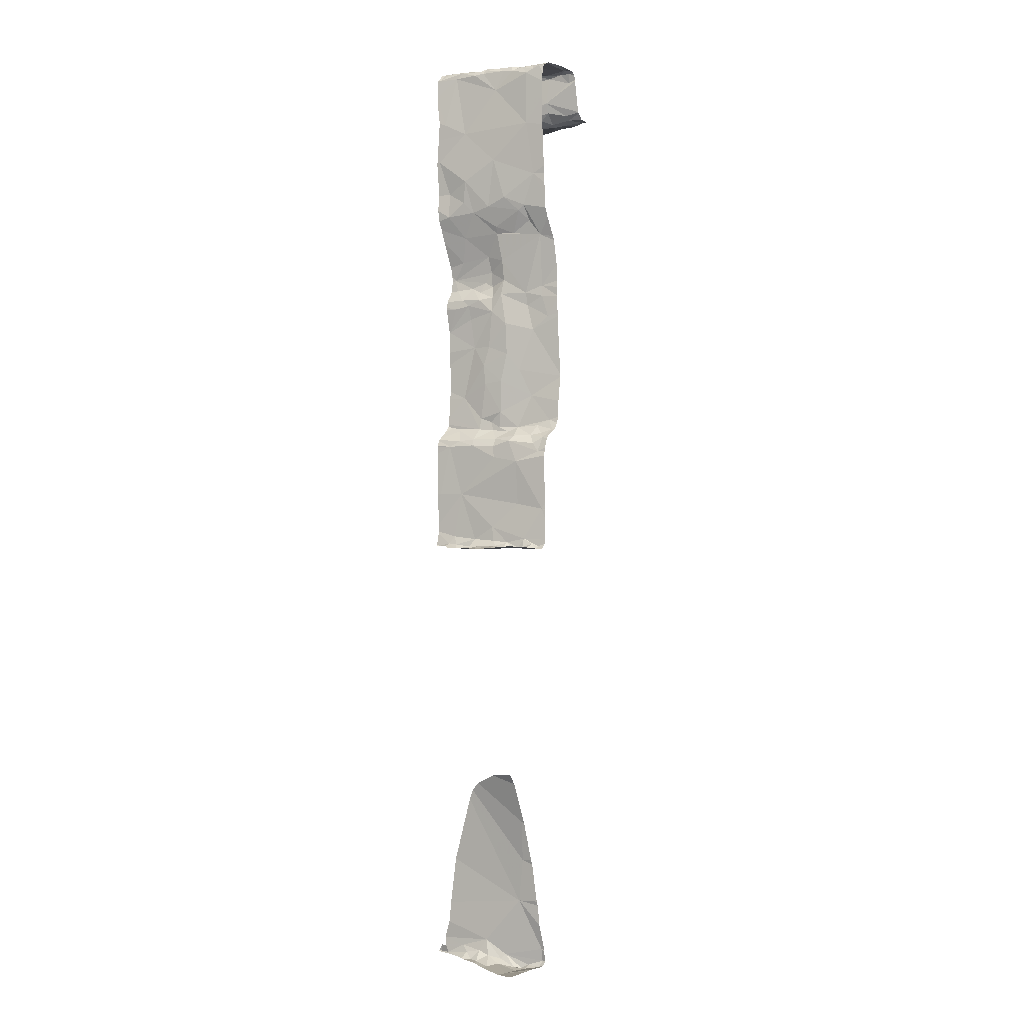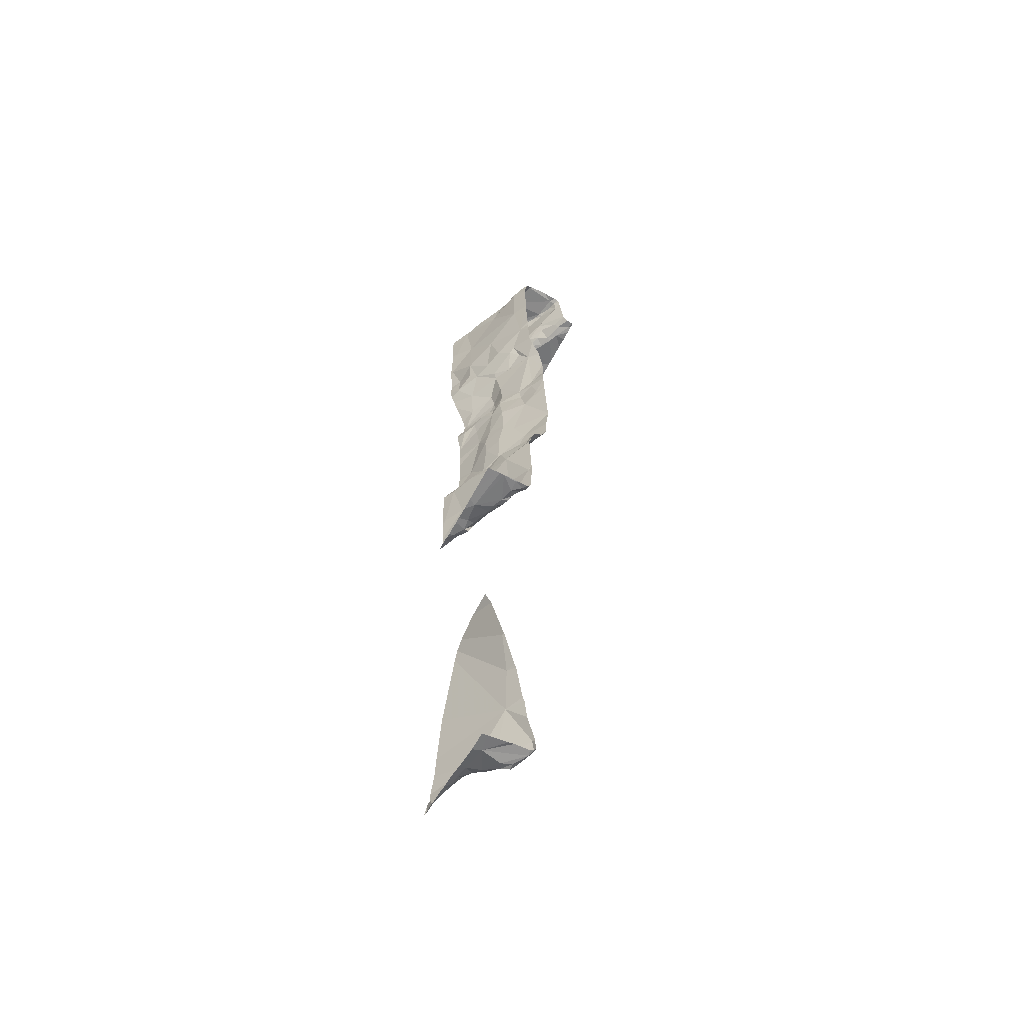
<metadata>
{"format":"obj","ext":"obj","renderer":"f3d","projection":"perspective","resolution":1024,"background":"white","views":[{"elev":-2.6,"azim":46.5,"up":"+Z"},{"elev":-58.8,"azim":62.6,"up":"+Z"}]}
</metadata>
<code>
v -75.02 275.2 487.9
v -75.02 275.3 488.4
v -75.02 275 491
v -75.02 275.1 491.2
v -75.02 275.6 490.7
v -75.02 275.4 491.1
v -75.02 275.2 489.1
v -75.96 274.7 491.1
v -75.02 275.3 491.2
v -75.88 274.7 489.9
v -75.02 275.2 488.2
v -75.39 274.9 491.1
v -75.31 275 491.1
v -75.45 274.9 491
v -75.62 275.2 491.2
v -75.71 275.1 491.2
v -75.7 275.1 491.1
v -75.02 275.1 489.9
v -75.93 275.1 491.1
v -75.82 275.1 491.1
v -75.87 275.1 490.8
v -75.95 275.1 490.7
v -75.88 275.2 490.7
v -75.79 275.1 490.9
v -75.63 275.2 490.9
v -75.75 275.1 491
v -75.66 275.2 491.1
v -75.58 275.3 490.7
v -75.63 275.4 490.7
v -75.5 275.4 490.7
v -75.74 275.5 490.7
v -75.77 275.2 490.7
v -75.77 275 491.2
v -75.02 275.2 489.5
v -75.67 274.9 489.1
v -75.56 274.9 489
v -75.77 274.9 489.1
v -75.51 275.2 490.8
v -75.41 275.3 490.8
v -75.27 275.3 490.9
v -75.81 274.7 491.1
v -75.97 274.8 488.8
v -75.88 274.8 489
v -75.76 274.9 488.9
v -75.02 275.5 491.1
v -75.5 275 488
v -75.35 275.1 488
v -75.41 275 487.9
v -75.56 275 487.9
v -75.67 274.9 487.9
v -75.59 275 488
v -75.62 274.9 488.4
v -75.48 275 488.4
v -75.49 275 488.1
v -75.02 275.1 490.2
v -75.96 275.5 490.7
v -75.94 275.3 490.7
v -75.72 275.3 490.7
v -75.02 275.2 487.9
v -75.58 275.2 491.1
v -75.59 275.2 490.9
v -75.02 275.1 487.9
v -75.02 275.2 489.2
v -75.47 275.1 491.2
v -75.28 275 491.2
v -75.46 274.9 491.2
v -75.82 275.1 491.1
v -75.47 275.2 491.2
v -75.33 275.3 491.2
v -75.02 275.1 490.1
v -75.92 275.1 490.9
v -75.57 274.9 491.2
v -75.52 274.9 491.2
v -75.62 275.3 490.8
v -75.79 274.9 491.2
v -75.94 274.7 491.2
v -75.02 275.1 490
v -75.88 274.7 491.2
v -75.02 275.2 489.6
v -75.42 275.3 491.1
v -75.57 274.8 491.1
v -75.6 274.9 491.2
v -75.61 274.9 491.2
v -75.76 274.8 491.2
v -75.68 274.8 491.2
v -75.64 274.8 491.1
v -75.02 275.1 489.8
v -75.33 275 491.2
v -75.22 275 491.2
v -75.77 274.8 491.2
v -75.02 275.2 489.4
v -75.55 275.2 491.1
v -75.25 275.3 491.1
v -75.25 275.4 491.1
v -75.47 275.3 490.7
v -75.29 275.5 490.7
v -75.38 275.4 490.7
v -75.02 275.2 488
v -75.02 275.2 488
v -75.21 275.5 490.7
v -75.29 275.4 490.7
v -75.35 275.4 490.8
v -75.27 275.4 490.8
v -75.26 275 489.9
v -75.48 274.9 489.8
v -75.52 274.9 489.9
v -75.02 275.2 489.1
v -75.84 274.9 488.2
v -75.24 275.1 488.2
v -75.02 275.2 489.1
v -75.94 274.8 488
v -75.67 274.9 488
v -75.84 274.8 487.9
v -75.67 274.8 487.9
v -75.48 274.9 487.9
v -75.79 274.8 487.8
v -75.86 274.7 487.8
v -75.19 275.1 487.9
v -75.31 275 487.9
v -75.84 274.8 489.1
v -75.02 275.5 490.7
v -75.57 275 489.1
v -75.48 275 489.2
v -75.63 274.9 488.5
v -75.43 275 488.6
v -75.43 275 488.9
v -75.59 274.9 488.7
v -75.7 274.9 489.2
v -75.02 275.3 491.2
v -75.02 275.5 490.8
v -75.61 275 489.2
v -75.84 274.9 489.5
v -75.02 275.4 491.1
v -75.02 275.5 490.8
v -75.79 274.9 489.2
v -75.91 274.9 489.2
v -75.94 274.9 489.3
v -75.71 274.8 490.2
v -75.66 274.8 489.9
v -75.46 274.9 490.3
v -75.36 274.9 490
v -75.88 274.7 490.1
v -75.95 274.7 490.4
v -75.02 275.6 490.7
v -75.73 274.8 490
v -75.67 275 489.3
v -75.49 274.9 489.7
v -75.47 275 489.3
v -75.35 275 489.7
v -75.21 275 489.9
v -75.28 275.1 489.2
v -75.28 275.1 489
v -75.22 275.1 488.8
v -75.61 275 489.4
v -75.74 274.9 488.7
v -75.34 275.1 488.5
v -75.66 274.8 486.9
v -75.68 274.8 486.9
v -75.65 274.8 487
v -75.33 274.9 487.8
v -75.57 274.7 486.9
v -75.78 275.6 490.7
v -75.58 274.8 486.9
v -75.42 274.9 486.9
v -75.47 274.9 486.9
v -75.31 275.6 490.7
v -75.76 274.7 486.9
v -75.61 275.6 490.7
v -75.86 274.7 486.9
v -75.35 275.6 490.7
v -75.22 275.6 490.7
v -75.48 274.7 483.3
v -75.52 274.8 483.4
v -75.43 274.8 483.4
v -75.35 274.9 483.3
v -75.34 274.8 483.3
v -75.02 275.4 491.2
v -75.9 274.7 483.3
v -75.55 275.6 490.7
v -75.5 275.6 490.7
v -75.36 274.7 483.3
v -75.56 274.7 483.3
v -75.47 274.8 483.5
v -75.54 275.6 490.7
v -75.63 274.7 483.4
v -75.33 274.9 483.4
v -75.24 274.9 483.3
v -75.81 274.7 483.3
v -75.15 274.7 483.3
v -75.4 274.7 486.9
v -75.97 275.6 490.7
v -75.02 275.4 491.2
v -75.95 274.7 486.9
v -75.34 274.9 486.9
v -75.34 274.9 486.9
v -75.3 274.9 486.9
v -75.83 274.7 487
v -75.76 274.8 487.4
v -75.79 274.7 486.9
v -75.48 274.9 487.1
v -75.02 275.1 491.1
v -75.23 275 486.9
v -75.25 274.9 486.9
v -75.19 275 487
v -75.02 275.5 490.8
v -75.47 274.9 487.8
v -75.46 274.9 487.7
v -75.65 274.8 487.8
v -75.25 274.9 487.6
v -75.26 275 487.3
v -75.94 274.7 487.4
v -75.16 275 490.6
v -75.72 274.8 490.6
v -75.02 275.2 487.9
v -75.02 275.1 491.1
v -75.17 274.9 483.8
v -75.02 275.1 491.2
v -75.68 274.7 483.4
v -75.89 275.6 490.7
v -75.62 275 489.5
v -75.47 275 489.5
v -75.11 275 490.2
v -75.89 274.7 490.7
v -75.15 275 491.1
v -75.78 274.8 489.7
v -75.12 275.1 489.7
v -75.2 275.1 489.8
v -75.11 275.6 490.7
v -75.02 275.5 491.1
v -75.1 274.9 484.2
v -75.08 275.4 491.1
v -75.77 274.7 483.8
v -75.06 275.4 491.1
v -75.89 274.7 483.4
v -75.96 274.7 490.4
v -75.04 275.2 487.9
v -75.79 274.7 483.6
v -75.13 275 487.8
v -75.7 274.7 484.2
v -75.94 274.7 490.7
v -75.82 274.7 486.9
v -75.97 274.7 490.9
v -75.06 274.7 483.2
v -75.23 274.7 484.9
v -75.84 274.7 483.5
v -75.89 274.7 483.3
v -75.05 275 491.1
v -75.1 275 491.1
v -75.14 275 491.2
v -75.03 275.1 491.2
v -75.52 274.7 484.7
v -75.07 275.4 491.2
v -75.84 274.7 483.4
v -75.47 274.7 483.3
v -75.84 274.7 483.5
v -75.14 275.4 491.1
v -75.49 274.7 484.8
v -75.2 275.4 491.1
v -75.07 275.6 490.7
v -75.42 274.7 484.8
v -75.13 275.5 490.7
v -75.13 275.5 490.8
v -75.95 274.7 490.6
v -75.96 274.7 490.5
v -75.82 274.7 483.3
v -75.15 275.2 489.1
v -75.15 275.2 489.2
v -75.12 275.1 487.9
v -75.18 275.1 488
v -75.06 275.1 487.9
v -75.08 275 487.7
v -75.09 275.2 488
v -75.85 274.7 486.9
v -75.36 274.7 486.9
v -75.93 274.7 483.3
v -75.96 274.7 486.9
v -75.97 274.7 486.9
v -75.78 274.7 483.7
v -75.1 275.2 488.9
v -75.17 274.7 483.2
v -75.95 274.7 490.6
v -75.12 274.9 486.9
v -75.11 275 486.9
v -75.06 275 486.9
v -75.24 274.7 486.9
v -75.32 274.7 483.3
v -75.16 275 483.3
v -75.16 275 483.3
v -75.06 275 483.3
v -75.21 275 483.3
v -75.94 274.7 490.7
v -75.37 274.7 483.3
v -75.19 274.9 483.2
v -75.04 275.1 483.4
v -75.05 275.1 483.3
v -75.78 274.7 486.9
v -75.97 274.7 490.4
v -75.97 274.7 490.4
v -75.02 274.8 486.9
v -75.02 274.9 486.9
v -75.92 274.7 483.3
v -75.18 275 486.9
v -75.91 274.7 486.9
v -75.47 274.7 486.9
v -75.07 275 486.9
v -75.05 275.1 487.2
v -75.72 274.7 486.9
v -75.62 274.7 483.3
v -75.91 274.7 483.3
v -75.04 274.8 484.5
v -75.61 274.7 483.3
v -75.7 274.7 483.3
v -75.64 274.7 486.9
v -75.63 274.7 483.3
v -75.58 274.7 486.9
v -75.97 274.7 491.1
v -75.97 274.7 491.1
v -75.97 274.7 489.8
v -75.97 274.7 489.9
v -75.97 275 491.2
v -75.97 275 491.2
v -75.97 275 491.2
v -75.97 274.7 491.1
v -75.97 274.7 491
v -75.97 275.5 490.7
v -75.97 275.3 490.7
v -75.97 275 491.1
v -75.97 275 491.1
v -75.97 275 491.2
v -75.97 274.7 491.2
v -75.97 274.8 491.2
v -75.97 274.7 491.1
v -75.97 274.7 491.2
v -75.97 275 491.1
v -75.97 275.1 490.7
v -75.97 275.2 490.7
v -75.97 275.1 490.7
v -75.97 275 490.9
v -75.97 275.3 490.7
v -75.97 275.1 490.8
v -75.97 275.1 490.8
v -75.97 275.1 490.8
v -75.97 275 490.9
v -75.97 275.1 490.8
v -75.97 275.5 490.7
v -75.97 274.8 488.1
v -75.97 274.8 488
v -75.97 274.8 488
v -75.97 274.7 487.9
v -75.97 274.7 487.9
v -75.97 274.8 487.9
v -75.97 274.7 487.9
v -75.97 274.7 487.9
v -75.97 274.8 489.1
v -75.97 274.8 489.1
v -75.97 274.8 488.8
v -75.97 274.8 488.8
v -75.97 274.8 489.4
v -75.97 274.7 489.7
v -75.97 274.8 489
v -75.97 274.8 488.8
v -75.97 274.8 489.2
v -75.97 274.8 489.2
v -75.97 274.8 489.3
v -75.97 274.7 490.2
v -75.97 274.7 490.1
v -75.97 274.7 490
v -75.97 274.8 489.4
v -75.97 274.7 487
v -75.97 274.7 487
v -75.97 274.7 486.9
v -75.97 274.7 487.1
v -75.97 274.7 487
v -75.97 274.7 487.2
v -75.97 274.7 487.8
v -75.02 275.6 490.7
v -75.97 274.8 488.3
v -75.97 274.8 488.5
v -75.97 274.8 488.2
v -75.97 274.8 488.7
v -75.97 274.7 489.8
v -75.97 274.7 487.7
v -75.97 274.7 487.4
v -75.97 274.7 487.8
v -75.13 275.6 490.7
v -75.06 275.6 490.7
v -75.97 274.7 487.4
v -75.02 275.2 489.6
v -75.02 275.2 489
v -75.02 275.2 488.9
v -75.02 275.2 489.2
v -75.02 274.7 483.2
v -75.02 274.9 483.3
v -75.02 274.9 483.3
v -75.02 275.1 483.3
v -75.02 275 483.3
v -75.02 275.1 483.4
v -75.02 275.1 483.4
v -75.02 275 486.9
v -75.02 274.9 486.9
v -75.02 274.8 486.9
v -75.02 274.8 486.9
v -75.02 274.9 486.9
v -75.02 275 486.9
v -75.02 275 486.9
v -75.92 275.6 490.7
v -75.02 274.8 486.9
v -75.02 275.1 486.9
v -75.02 275.1 487.2
v -75.02 275.1 487.1
v -75.02 275.1 487
v -75.02 275.1 487.8
v -75.02 275.1 487.3
v -75.02 275.1 487.3
v -75.02 274.7 484.9
v -75.02 274.8 484.5
v -75.02 274.8 484.5
v -75.92 275.6 490.7
v -75.02 274.9 484.2
v -75.02 274.9 484.2
v -75.02 275 490.6
v -75.02 275.1 490.2
v -75.02 275 490.9
v -75.02 275.3 488.4
v -75.02 275.1 487.8
v -75.02 275.1 487.7
v -75.02 275.1 487.2
v -75.02 275.1 483.3
v -75.02 275.1 487.7
v -75.02 275.1 487.2
v -75.02 275.3 488.4
v -75.02 275 483.6
v -75.02 275 483.8
v -75.02 275 483.8
v -75.02 274.7 486.9
v -75.09 274.7 484.9
v -75.02 274.7 484.9
v -75.02 274.7 483.2
f 407 190 285
f 13 12 14
f 16 15 17
f 20 19 320
f 22 21 23
f 25 24 26
f 27 26 17
f 29 28 30
f 32 21 25
f 33 20 321
f 405 284 399
f 36 35 37
f 39 38 40
f 41 8 316
f 43 42 37
f 42 44 37
f 47 46 48
f 50 49 51
f 53 52 54
f 57 56 325
f 29 31 58
f 25 60 61
f 65 64 66
f 21 24 25
f 67 20 16
f 69 68 64
f 38 61 60
f 33 16 20
f 20 67 19
f 24 71 19
f 19 67 24
f 27 60 26
f 66 72 73
f 74 32 25
f 75 33 322
f 8 78 76
f 404 305 284
f 60 80 38
f 81 73 72
f 82 81 72
f 84 83 75
f 72 75 83
f 73 81 12
f 83 85 82
f 82 85 86
f 84 85 83
f 403 300 402
f 67 26 24
f 64 72 66
f 66 73 12
f 88 12 13
f 16 33 75
f 88 13 65
f 65 13 89
f 84 90 85
f 41 90 8
f 84 75 76
f 76 75 329
f 402 299 401
f 22 23 335
f 328 71 338
f 8 90 78
f 90 84 78
f 86 81 82
f 332 76 333
f 86 85 90
f 41 86 90
f 14 86 41
f 66 12 88
f 92 68 80
f 26 67 17
f 15 16 72
f 16 17 67
f 93 69 64
f 60 25 26
f 15 92 27
f 72 64 15
f 80 68 69
f 72 16 75
f 94 80 69
f 15 64 92
f 64 68 92
f 15 27 17
f 80 60 92
f 69 93 94
f 12 81 14
f 40 80 94
f 336 57 339
f 95 30 28
f 28 74 95
f 401 299 190
f 96 30 97
f 23 21 32
f 74 29 58
f 21 22 340
f 74 28 29
f 80 40 38
f 25 61 74
f 400 300 403
f 342 24 344
f 30 95 97
f 95 38 39
f 72 83 82
f 76 78 84
f 88 65 66
f 96 100 166
f 168 29 179
f 96 97 101
f 30 96 180
f 97 102 101
f 95 102 97
f 96 101 100
f 56 57 219
f 57 31 162
f 102 39 103
f 105 104 106
f 50 108 346
f 109 53 54
f 111 50 347
f 112 52 108
f 50 113 114
f 51 112 50
f 54 52 112
f 51 54 112
f 46 49 48
f 349 111 350
f 47 54 46
f 46 54 51
f 49 46 51
f 111 113 50
f 115 48 49
f 50 114 49
f 49 114 115
f 352 116 353
f 116 113 349
f 119 118 47
f 48 119 47
f 354 120 355
f 123 122 36
f 124 53 125
f 125 126 127
f 125 127 124
f 399 300 400
f 122 128 35
f 128 122 131
f 35 128 135
f 135 120 35
f 120 37 35
f 42 43 360
f 135 136 120
f 137 136 135
f 398 294 397
f 120 43 37
f 355 136 363
f 362 137 364
f 106 138 139
f 141 140 106
f 142 138 143
f 142 143 365
f 397 294 295
f 319 142 367
f 10 145 142
f 137 135 146
f 139 145 10
f 105 139 147
f 122 123 148
f 104 105 149
f 141 104 150
f 23 58 57
f 396 289 394
f 74 61 38
f 39 102 95
f 38 95 74
f 102 103 101
f 151 148 123
f 135 128 146
f 151 123 152
f 131 122 148
f 128 131 146
f 126 153 152
f 137 132 358
f 146 131 154
f 122 35 36
f 126 152 123
f 36 126 123
f 44 155 36
f 156 125 53
f 148 154 131
f 158 157 159
f 160 119 115
f 161 157 313
f 164 163 161
f 159 163 165
f 241 169 273
f 173 172 174
f 176 175 174
f 182 172 173
f 183 173 174
f 182 185 314
f 183 174 175
f 175 186 183
f 175 176 187
f 188 178 246
f 181 174 172
f 181 189 176
f 172 182 308
f 173 185 182
f 190 161 315
f 195 194 196
f 273 193 303
f 159 157 163
f 190 164 161
f 198 197 159
f 158 159 199
f 164 194 195
f 195 165 164
f 199 167 158
f 158 167 157
f 200 159 165
f 199 197 169
f 169 167 199
f 195 196 202
f 194 203 196
f 195 204 200
f 164 165 163
f 159 197 199
f 194 164 190
f 313 167 307
f 369 169 370
f 116 114 113
f 115 206 160
f 160 206 207
f 119 48 115
f 206 115 114
f 208 206 114
f 208 198 207
f 208 114 116
f 208 116 117
f 209 207 198
f 209 198 210
f 395 289 396
f 197 198 372
f 370 197 373
f 372 211 374
f 212 14 213
f 183 216 232
f 140 213 138
f 143 213 263
f 377 155 378
f 173 183 218
f 218 185 173
f 216 183 186
f 394 189 393
f 108 52 124
f 126 36 127
f 147 220 221
f 222 140 141
f 52 53 124
f 223 41 324
f 143 138 213
f 32 58 23
f 81 86 14
f 14 224 13
f 92 60 27
f 32 74 58
f 179 30 184
f 57 58 31
f 24 21 341
f 393 189 392
f 14 41 213
f 200 165 195
f 47 109 54
f 104 141 106
f 139 105 106
f 37 44 36
f 392 189 280
f 50 112 108
f 207 206 208
f 117 198 208
f 200 204 210
f 209 160 207
f 200 210 198
f 155 42 357
f 155 127 36
f 44 42 155
f 105 147 149
f 359 225 381
f 226 147 221
f 226 149 147
f 391 267 110
f 138 142 145
f 138 145 139
f 225 10 318
f 139 225 147
f 220 225 132
f 220 147 225
f 139 10 225
f 227 104 149
f 220 154 221
f 151 221 148
f 146 154 137
f 154 220 137
f 155 108 124
f 124 127 155
f 126 125 153
f 153 125 156
f 156 53 109
f 151 226 221
f 157 161 163
f 211 198 117
f 314 188 312
f 390 153 431
f 181 176 174
f 292 172 254
f 175 187 186
f 185 218 188
f 159 200 198
f 211 117 382
f 389 279 153
f 188 218 255
f 251 230 257
f 140 138 106
f 213 140 212
f 255 183 245
f 178 188 253
f 223 213 41
f 154 148 221
f 220 132 137
f 388 226 34
f 224 14 212
f 231 233 6
f 118 160 238
f 247 224 3
f 89 248 249
f 249 250 65
f 249 248 247
f 248 224 247
f 252 233 256
f 65 89 249
f 13 224 89
f 93 258 94
f 64 65 93
f 93 65 252
f 4 247 201
f 93 252 258
f 94 231 40
f 233 252 177
f 256 258 252
f 262 40 205
f 101 103 262
f 40 103 39
f 40 262 103
f 129 250 217
f 250 249 247
f 224 248 89
f 231 94 256
f 94 258 256
f 256 233 231
f 259 261 121
f 228 259 386
f 262 261 101
f 134 262 130
f 110 266 107
f 269 268 236
f 270 236 268
f 271 238 160
f 236 272 269
f 238 270 118
f 47 118 269
f 118 268 269
f 1 270 62
f 98 236 59
f 222 150 18
f 150 104 227
f 150 226 87
f 227 226 150
f 226 267 91
f 152 279 266
f 107 279 7
f 151 266 267
f 151 152 266
f 389 153 390
f 438 392 243
f 40 231 229
f 283 282 284
f 436 415 437
f 288 287 289
f 290 187 287
f 290 287 288
f 189 293 176
f 293 187 176
f 295 294 186
f 435 407 285
f 290 288 186
f 289 189 394
f 202 196 203
f 203 299 282
f 285 190 274
f 283 302 282
f 203 282 302
f 202 203 302
f 202 302 204
f 300 299 402
f 282 300 284
f 305 283 284
f 404 284 405
f 284 300 399
f 190 299 203
f 291 223 240
f 204 302 283
f 202 204 195
f 204 305 408
f 300 282 299
f 204 283 305
f 410 204 411
f 270 238 271
f 306 210 204
f 301 178 234
f 297 365 298
f 119 160 118
f 118 270 268
f 140 222 212
f 415 310 416
f 257 310 260
f 298 143 235
f 421 222 422
f 216 186 294
f 65 250 252
f 261 100 101
f 100 261 259
f 281 223 291
f 156 109 2
f 109 47 272
f 11 272 99
f 209 271 160
f 264 143 263
f 149 226 227
f 141 150 222
f 152 153 279
f 151 267 226
f 289 295 288
f 263 213 223
f 189 181 286
f 289 287 293
f 293 189 289
f 295 289 395
f 290 186 187
f 203 194 190
f 401 190 407
f 412 271 425
f 426 209 429
f 278 183 232
f 417 230 420
f 153 156 424
f 209 306 413
f 186 288 295
f 216 294 398
f 209 210 306
f 419 216 434
f 276 193 371
f 3 212 423
f 47 269 272
f 397 295 428
f 293 287 187
f 316 8 317
f 7 279 389
f 275 178 301
f 317 8 323
f 318 10 319
f 243 392 280
f 34 226 91
f 319 10 142
f 320 19 334
f 321 20 320
f 55 222 70
f 322 33 321
f 70 222 77
f 323 8 332
f 324 41 316
f 280 189 286
f 77 222 18
f 325 56 345
f 326 57 325
f 18 150 87
f 327 19 328
f 79 226 388
f 328 19 71
f 329 75 322
f 260 310 244
f 330 76 331
f 244 415 436
f 87 226 79
f 331 76 329
f 332 8 76
f 333 76 330
f 91 267 63
f 334 19 327
f 63 267 391
f 335 23 336
f 59 236 214
f 336 23 57
f 337 22 335
f 245 183 237
f 62 270 412
f 338 71 343
f 234 178 253
f 339 57 326
f 98 272 236
f 340 22 337
f 341 21 340
f 257 230 310
f 342 71 24
f 343 71 342
f 99 272 98
f 107 266 279
f 344 24 341
f 345 56 418
f 251 216 230
f 110 267 266
f 346 108 379
f 347 50 346
f 348 111 347
f 349 113 111
f 5 259 121
f 350 111 351
f 351 111 348
f 253 188 255
f 352 117 116
f 130 262 205
f 255 218 183
f 353 116 349
f 354 43 120
f 121 261 134
f 134 261 262
f 355 120 136
f 356 42 361
f 357 42 356
f 144 259 5
f 358 132 359
f 254 172 311
f 359 132 225
f 259 144 376
f 360 43 354
f 361 42 360
f 133 233 177
f 362 136 137
f 363 136 362
f 240 223 324
f 177 252 192
f 364 137 368
f 365 143 298
f 366 142 365
f 192 252 9
f 367 142 366
f 235 143 264
f 201 247 215
f 368 137 358
f 191 345 406
f 205 40 45
f 276 371 277
f 406 345 418
f 369 193 169
f 45 40 229
f 237 183 278
f 370 169 197
f 239 216 251
f 371 193 369
f 217 250 4
f 372 198 211
f 373 197 372
f 4 250 247
f 374 211 387
f 375 117 352
f 129 252 250
f 385 100 228
f 232 216 239
f 9 252 129
f 386 259 376
f 263 223 281
f 215 247 3
f 377 108 155
f 3 224 212
f 303 193 276
f 378 155 380
f 11 109 272
f 379 108 377
f 240 324 242
f 228 100 259
f 307 167 296
f 380 155 357
f 2 109 11
f 1 236 270
f 381 225 318
f 304 190 315
f 418 56 219
f 382 117 384
f 383 211 382
f 214 236 1
f 219 57 162
f 384 117 375
f 229 231 6
f 6 233 133
f 274 190 304
f 387 211 383
f 184 30 180
f 408 305 404
f 311 172 308
f 409 306 410
f 312 188 265
f 410 306 204
f 411 204 408
f 180 96 170
f 265 188 246
f 412 270 271
f 413 306 414
f 246 178 309
f 179 29 30
f 414 306 430
f 310 415 244
f 308 182 314
f 416 310 417
f 314 185 188
f 417 310 230
f 170 96 166
f 419 230 216
f 420 230 419
f 171 100 385
f 421 212 222
f 286 181 292
f 292 181 172
f 422 222 55
f 423 212 421
f 424 156 2
f 425 271 426
f 309 178 275
f 273 169 193
f 426 271 209
f 427 306 409
f 166 100 171
f 241 167 169
f 428 295 395
f 168 31 29
f 429 209 413
f 430 306 427
f 296 167 241
f 431 153 424
f 432 216 398
f 315 161 313
f 433 216 432
f 313 157 167
f 162 31 168
f 434 216 433

</code>
